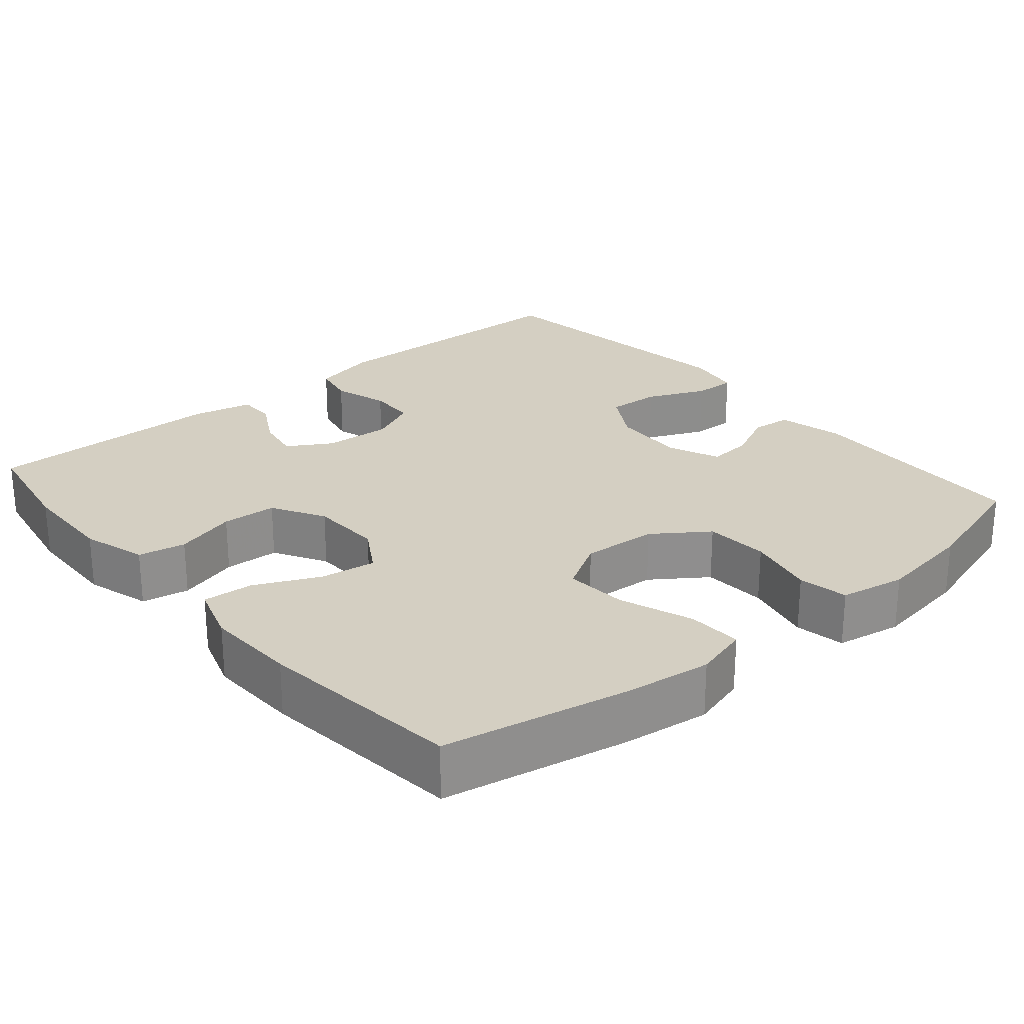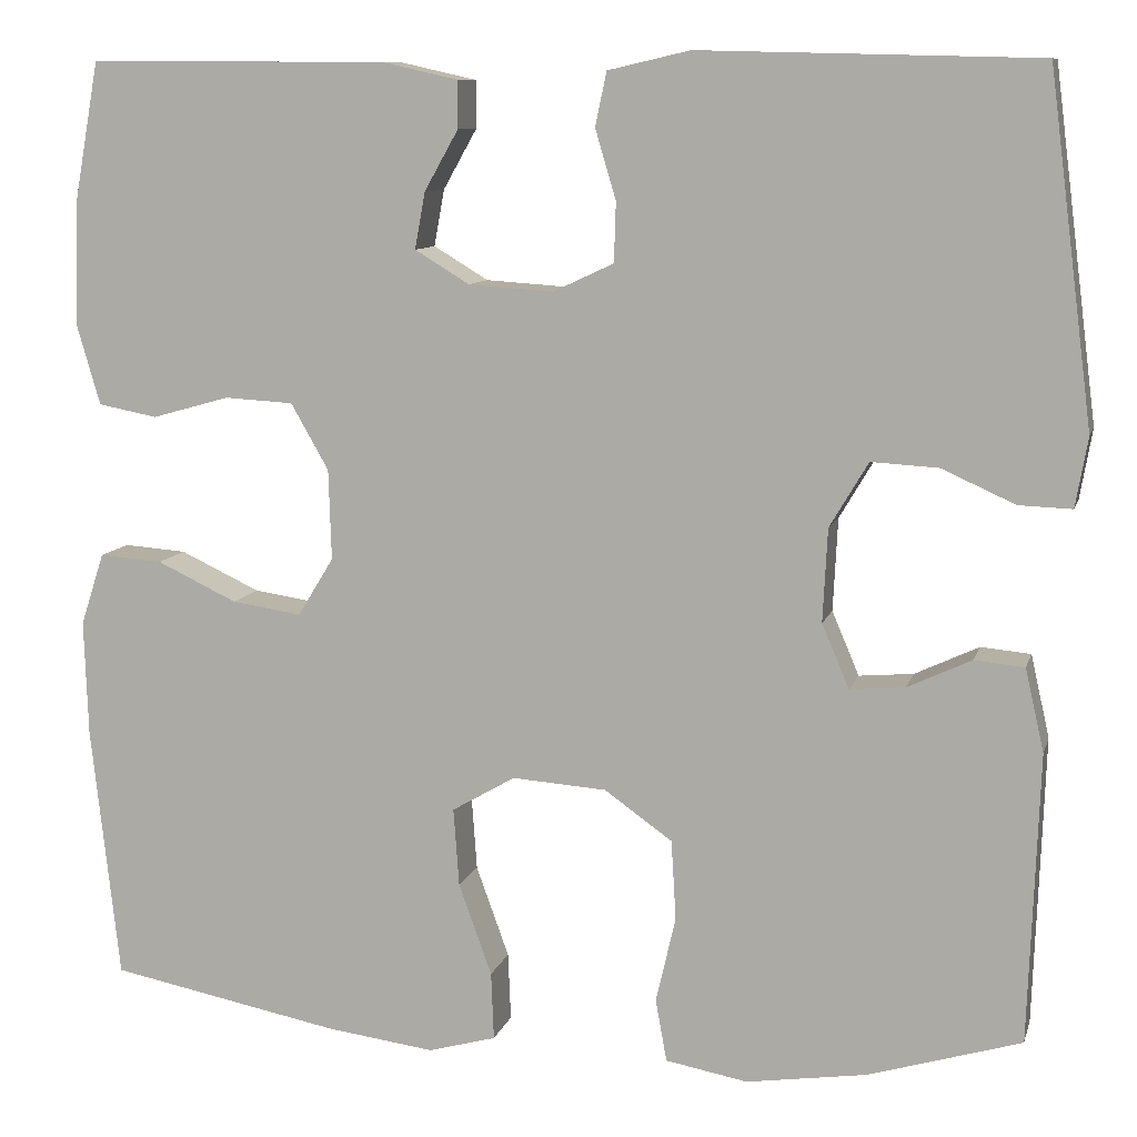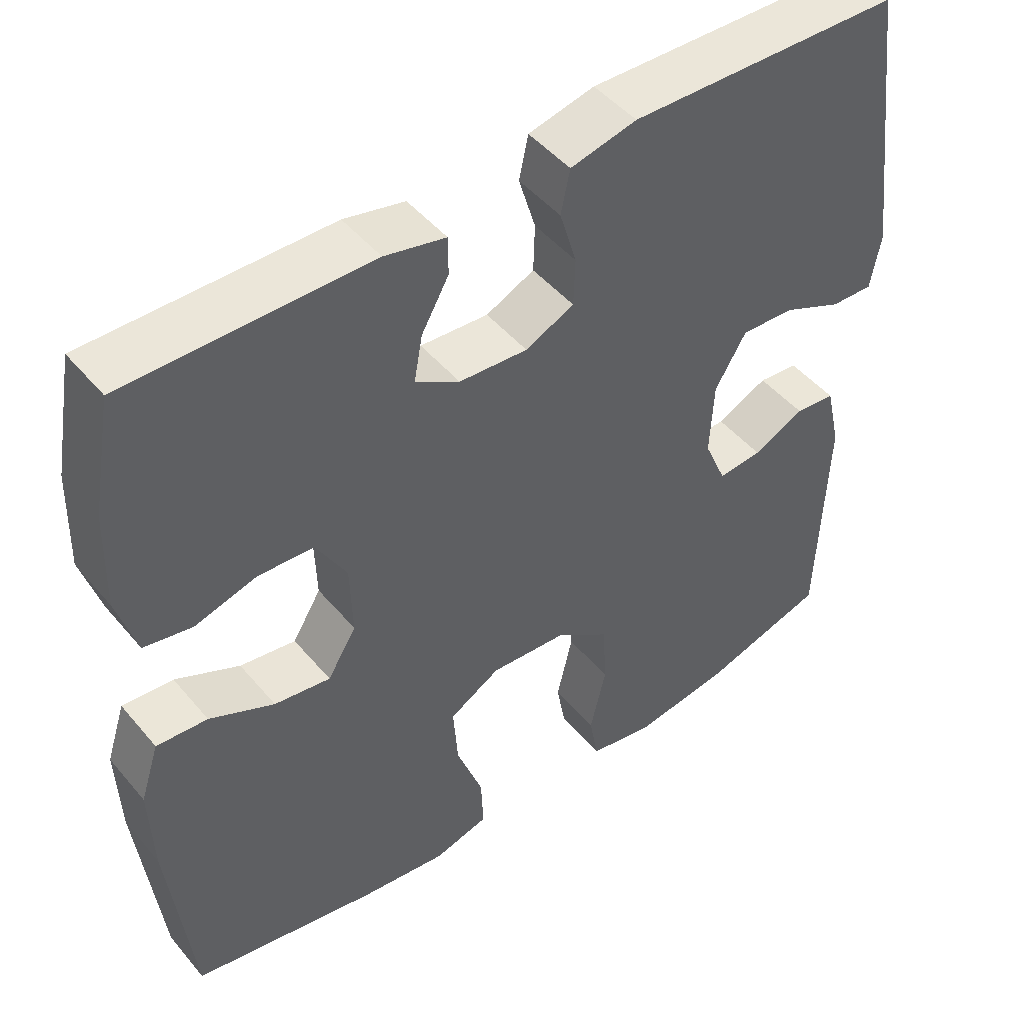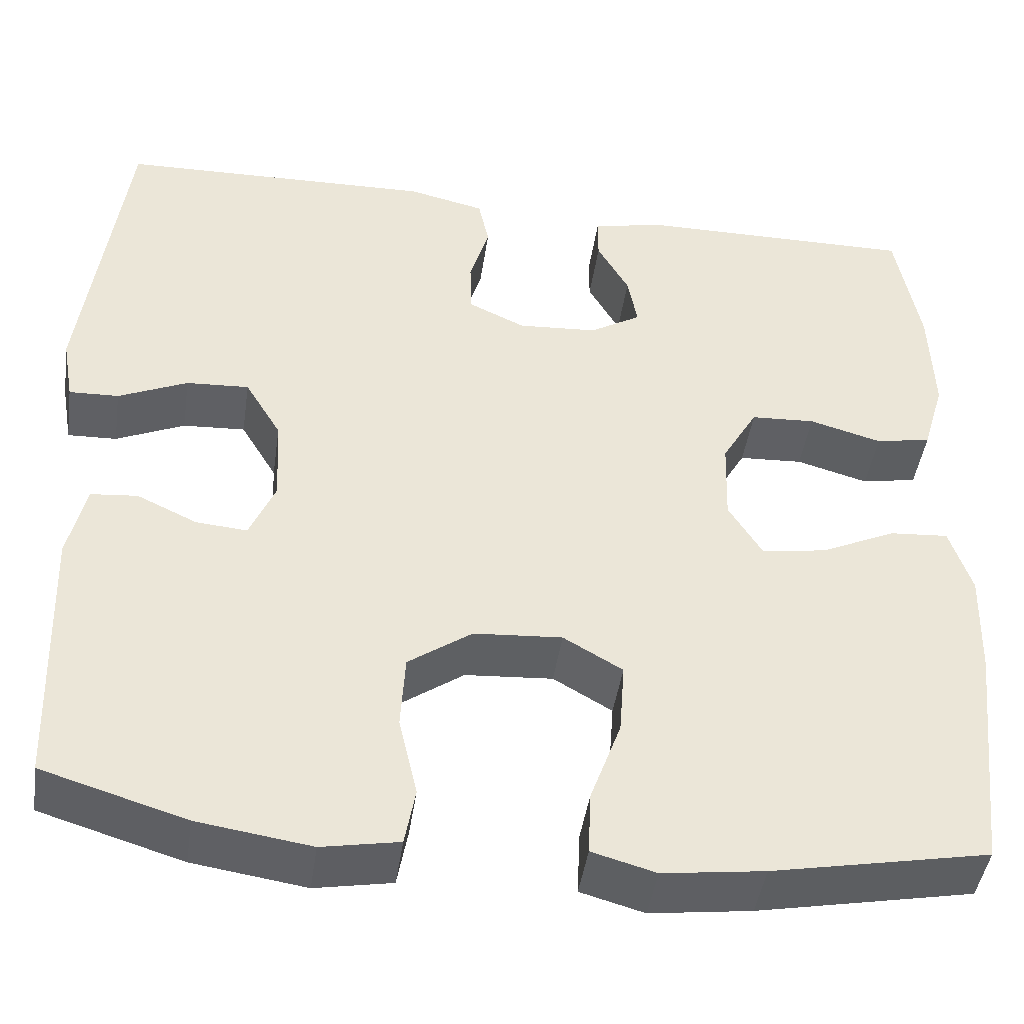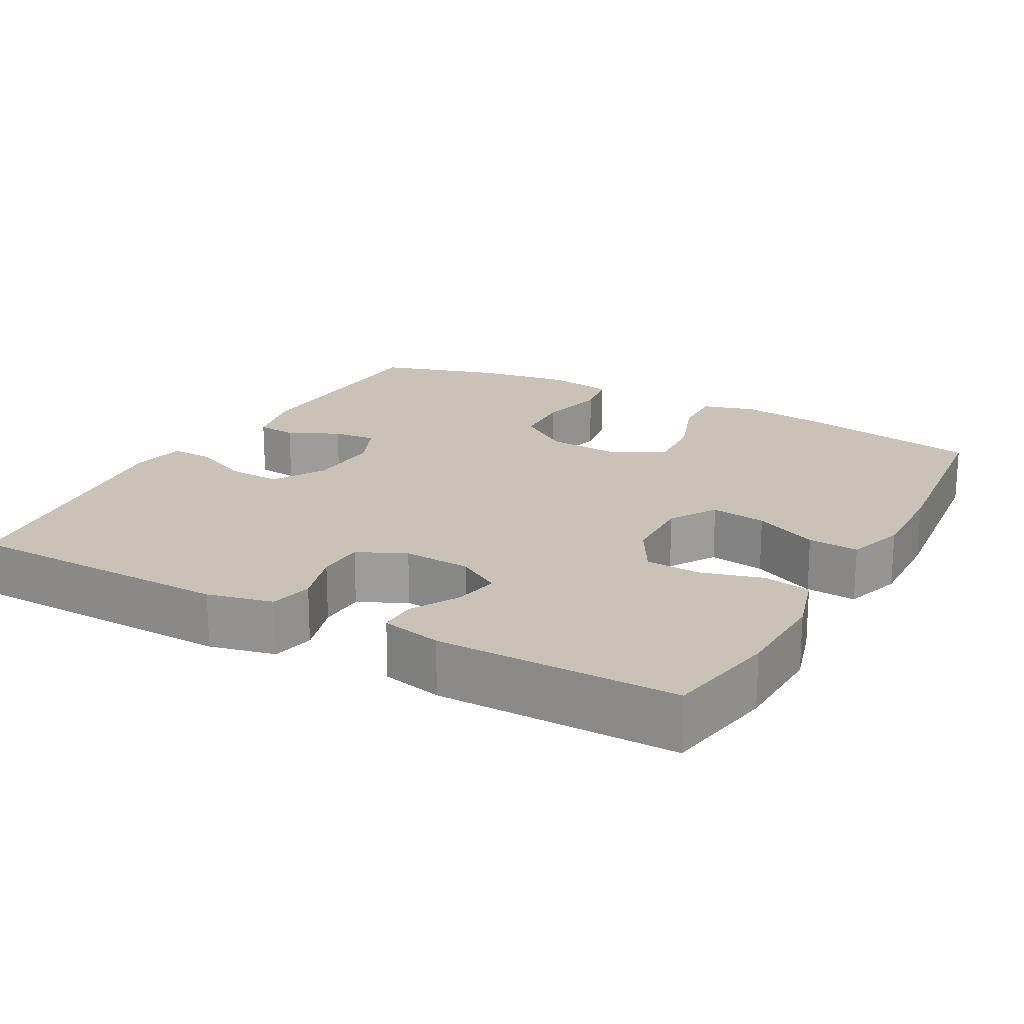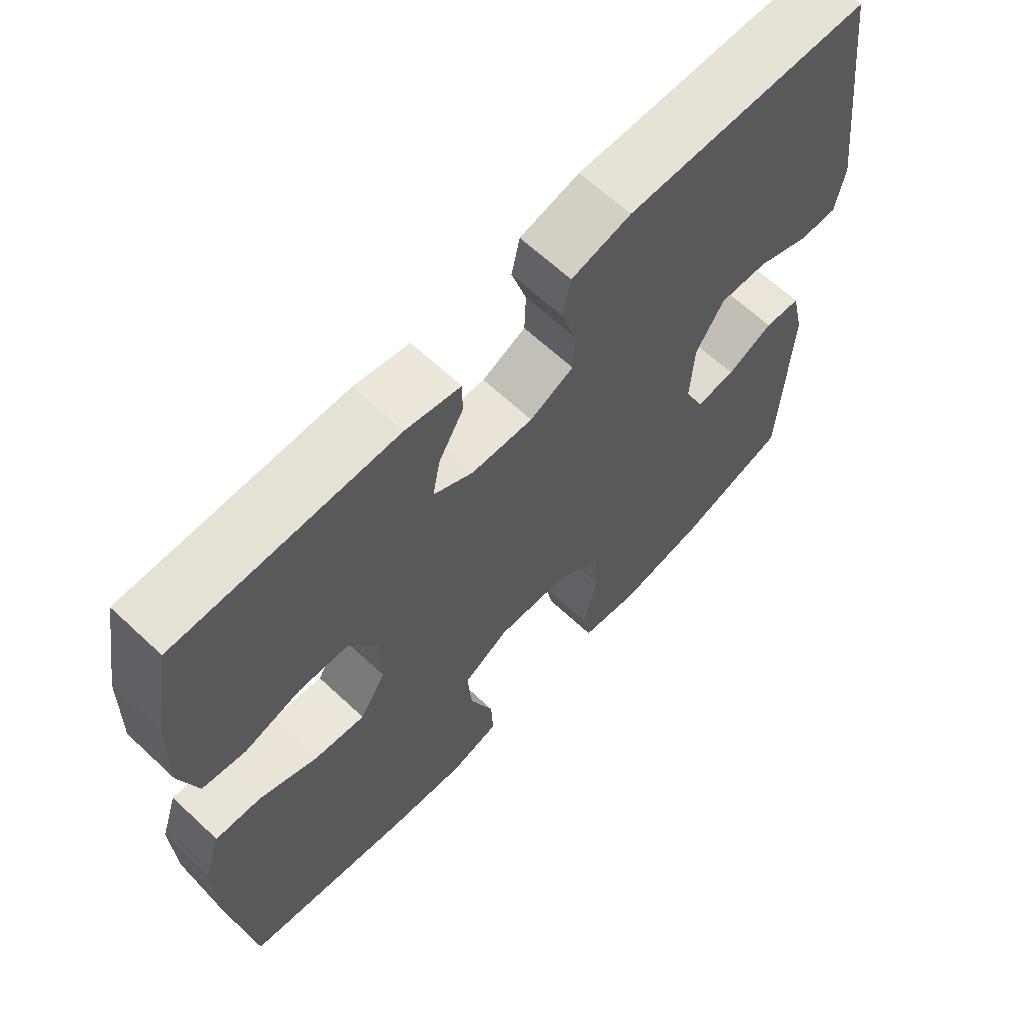
<metadata>
{"format":"obj","ext":"obj","renderer":"f3d","projection":"perspective","resolution":1024,"background":"white","views":[{"elev":25.4,"azim":139.6,"up":"+Y"},{"elev":9.7,"azim":-166.0,"up":"+Z"},{"elev":47.5,"azim":142.2,"up":"+Z"},{"elev":-44.8,"azim":-8.3,"up":"+Z"},{"elev":19.4,"azim":28.8,"up":"+Y"},{"elev":64.9,"azim":133.2,"up":"+Z"}]}
</metadata>
<code>
v 0.5 0.07 0.5
v 0.527 0.07 0.35
v 0.531 0.07 0.221
v 0.506 0.07 0.135
v 0.443 0.07 0.123
v 0.361 0.07 0.146
v 0.288 0.07 0.142
v 0.248 0.07 0.072
v 0.245 0.07 -0.024
v 0.283 0.07 -0.086
v 0.357 0.07 -0.075
v 0.442 0.07 -0.035
v 0.509 0.07 -0.03
v 0.534 0.07 -0.107
v 0.53 0.07 -0.229
v 0.5 0.07 -0.5
v 0.255 0.07 -0.548
v 0.14 0.07 -0.563
v 0.068 0.07 -0.543
v 0.071 0.07 -0.471
v 0.106 0.07 -0.374
v 0.112 0.07 -0.291
v 0.045 0.07 -0.252
v -0.055 0.07 -0.259
v -0.127 0.07 -0.31
v -0.132 0.07 -0.395
v -0.111 0.07 -0.486
v -0.123 0.07 -0.552
v -0.21 0.07 -0.568
v -0.338 0.07 -0.549
v -0.5 0.07 -0.5
v -0.511 0.07 -0.193
v -0.491 0.07 -0.105
v -0.438 0.07 -0.1
v -0.37 0.07 -0.132
v -0.312 0.07 -0.137
v -0.283 0.07 -0.069
v -0.288 0.07 0.03
v -0.329 0.07 0.099
v -0.4 0.07 0.095
v -0.478 0.07 0.06
v -0.534 0.07 0.058
v -0.547 0.07 0.132
v -0.5 0.07 0.5
v -0.142 0.07 0.509
v -0.055 0.07 0.489
v -0.043 0.07 0.432
v -0.065 0.07 0.358
v -0.063 0.07 0.295
v 0.001 0.07 0.265
v 0.091 0.07 0.271
v 0.149 0.07 0.306
v 0.138 0.07 0.366
v 0.102 0.07 0.43
v 0.102 0.07 0.48
v 0.182 0.07 0.498
v 0.5 0 0.5
v 0.527 0 0.35
v 0.531 0 0.221
v 0.506 0 0.135
v 0.443 0 0.123
v 0.361 0 0.146
v 0.288 0 0.142
v 0.248 0 0.072
v 0.245 0 -0.024
v 0.283 0 -0.086
v 0.357 0 -0.075
v 0.442 0 -0.035
v 0.509 0 -0.03
v 0.534 0 -0.107
v 0.53 0 -0.229
v 0.5 0 -0.5
v 0.255 0 -0.548
v 0.14 0 -0.563
v 0.068 0 -0.543
v 0.071 0 -0.471
v 0.106 0 -0.374
v 0.112 0 -0.291
v 0.045 0 -0.252
v -0.055 0 -0.259
v -0.127 0 -0.31
v -0.132 0 -0.395
v -0.111 0 -0.486
v -0.123 0 -0.552
v -0.21 0 -0.568
v -0.338 0 -0.549
v -0.5 0 -0.5
v -0.511 0 -0.193
v -0.491 0 -0.105
v -0.438 0 -0.1
v -0.37 0 -0.132
v -0.312 0 -0.137
v -0.283 0 -0.069
v -0.288 0 0.03
v -0.329 0 0.099
v -0.4 0 0.095
v -0.478 0 0.06
v -0.534 0 0.058
v -0.547 0 0.132
v -0.5 0 0.5
v -0.142 0 0.509
v -0.055 0 0.489
v -0.043 0 0.432
v -0.065 0 0.358
v -0.063 0 0.295
v 0.001 0 0.265
v 0.091 0 0.271
v 0.149 0 0.306
v 0.138 0 0.366
v 0.102 0 0.43
v 0.102 0 0.48
v 0.182 0 0.498
f 4 5 6
f 3 4 6
f 2 3 6
f 1 2 6
f 56 1 6
f 55 56 6
f 54 55 6
f 53 54 6
f 52 53 6 7
f 51 52 7 8
f 50 51 8 9
f 49 50 9 10
f 46 47 48
f 45 46 48
f 44 45 48
f 43 44 48
f 42 43 48
f 41 42 48
f 40 41 48
f 39 40 48 49
f 38 39 49 10
f 33 34 35
f 32 33 35
f 31 32 35
f 30 31 35
f 29 30 35
f 28 29 35
f 27 28 35
f 26 27 35
f 25 26 35 36
f 24 25 36 37
f 19 20 21
f 18 19 21
f 17 18 21
f 16 17 21
f 15 16 21
f 14 15 21
f 13 14 21
f 12 13 21
f 11 12 21
f 10 11 21 22
f 37 38 10
f 24 37 10
f 23 24 10
f 10 22 23
f 62 61 60
f 62 60 59
f 62 59 58
f 62 58 57
f 62 57 112
f 62 112 111
f 62 111 110
f 62 110 109
f 63 62 109 108
f 64 63 108 107
f 65 64 107 106
f 66 65 106 105
f 104 103 102
f 104 102 101
f 104 101 100
f 104 100 99
f 104 99 98
f 104 98 97
f 104 97 96
f 105 104 96 95
f 66 105 95 94
f 91 90 89
f 91 89 88
f 91 88 87
f 91 87 86
f 91 86 85
f 91 85 84
f 91 84 83
f 91 83 82
f 92 91 82 81
f 93 92 81 80
f 77 76 75
f 77 75 74
f 77 74 73
f 77 73 72
f 77 72 71
f 77 71 70
f 77 70 69
f 77 69 68
f 77 68 67
f 78 77 67 66
f 66 94 93
f 66 93 80
f 66 80 79
f 79 78 66
f 1 57 58 2
f 2 58 59 3
f 3 59 60 4
f 4 60 61 5
f 5 61 62 6
f 6 62 63 7
f 7 63 64 8
f 8 64 65 9
f 9 65 66 10
f 10 66 67 11
f 11 67 68 12
f 12 68 69 13
f 13 69 70 14
f 14 70 71 15
f 15 71 72 16
f 16 72 73 17
f 17 73 74 18
f 18 74 75 19
f 19 75 76 20
f 20 76 77 21
f 21 77 78 22
f 22 78 79 23
f 23 79 80 24
f 24 80 81 25
f 25 81 82 26
f 26 82 83 27
f 27 83 84 28
f 28 84 85 29
f 29 85 86 30
f 30 86 87 31
f 31 87 88 32
f 32 88 89 33
f 33 89 90 34
f 34 90 91 35
f 35 91 92 36
f 36 92 93 37
f 37 93 94 38
f 38 94 95 39
f 39 95 96 40
f 40 96 97 41
f 41 97 98 42
f 42 98 99 43
f 43 99 100 44
f 44 100 101 45
f 45 101 102 46
f 46 102 103 47
f 47 103 104 48
f 48 104 105 49
f 49 105 106 50
f 50 106 107 51
f 51 107 108 52
f 52 108 109 53
f 53 109 110 54
f 54 110 111 55
f 55 111 112 56
f 56 112 57 1

</code>
